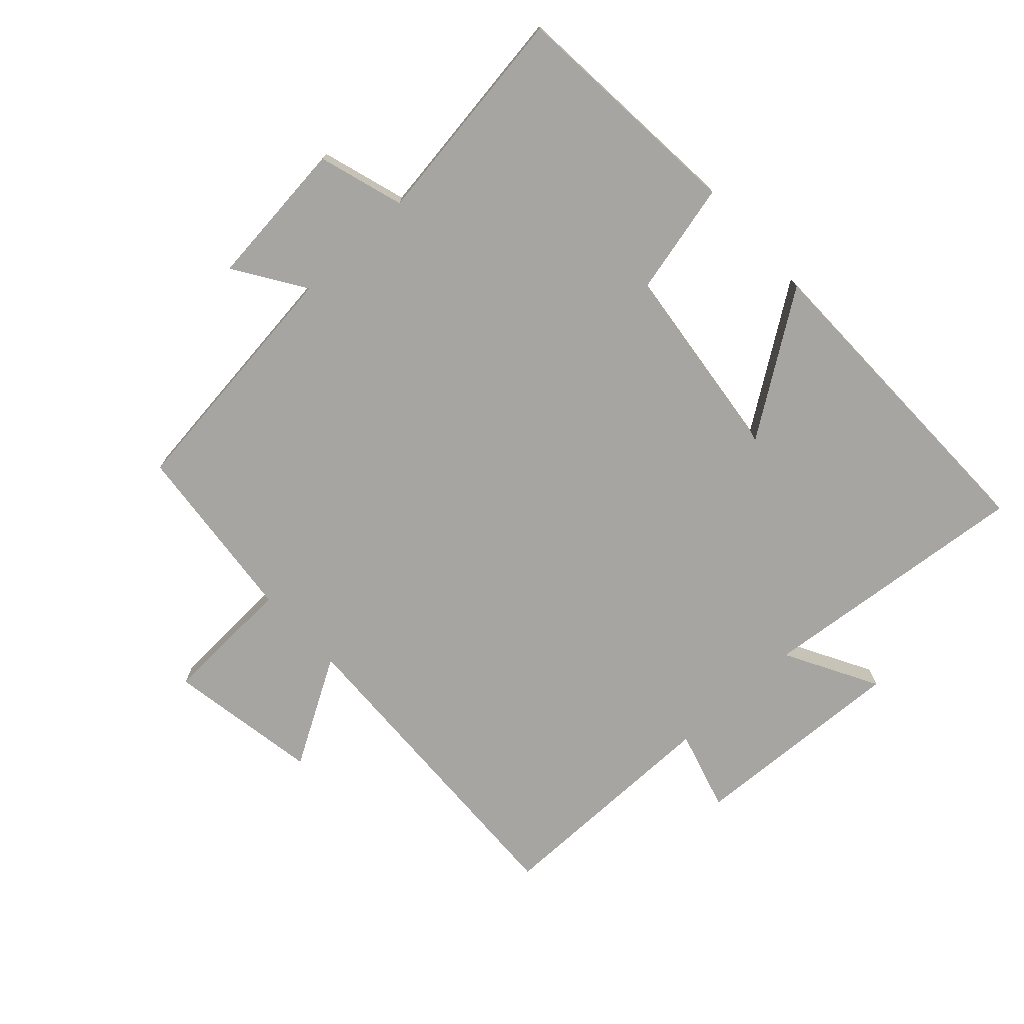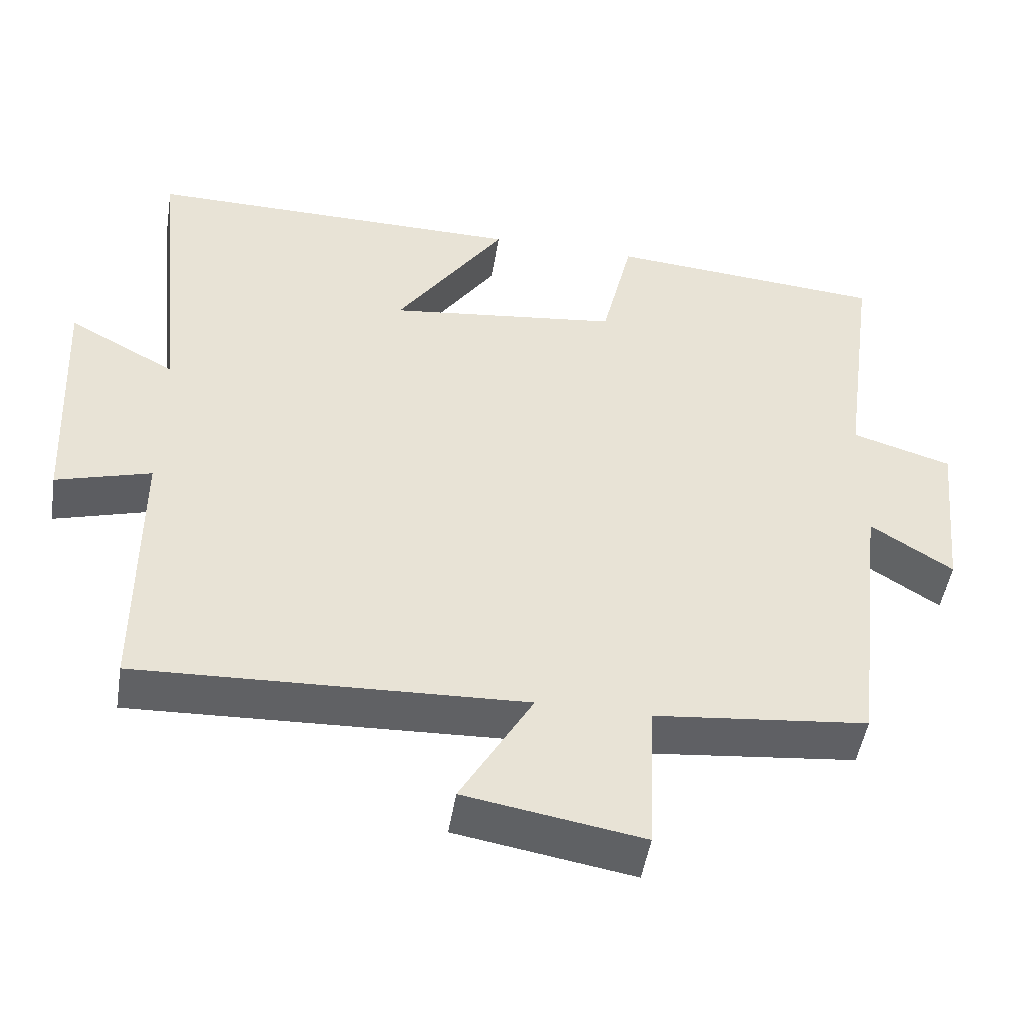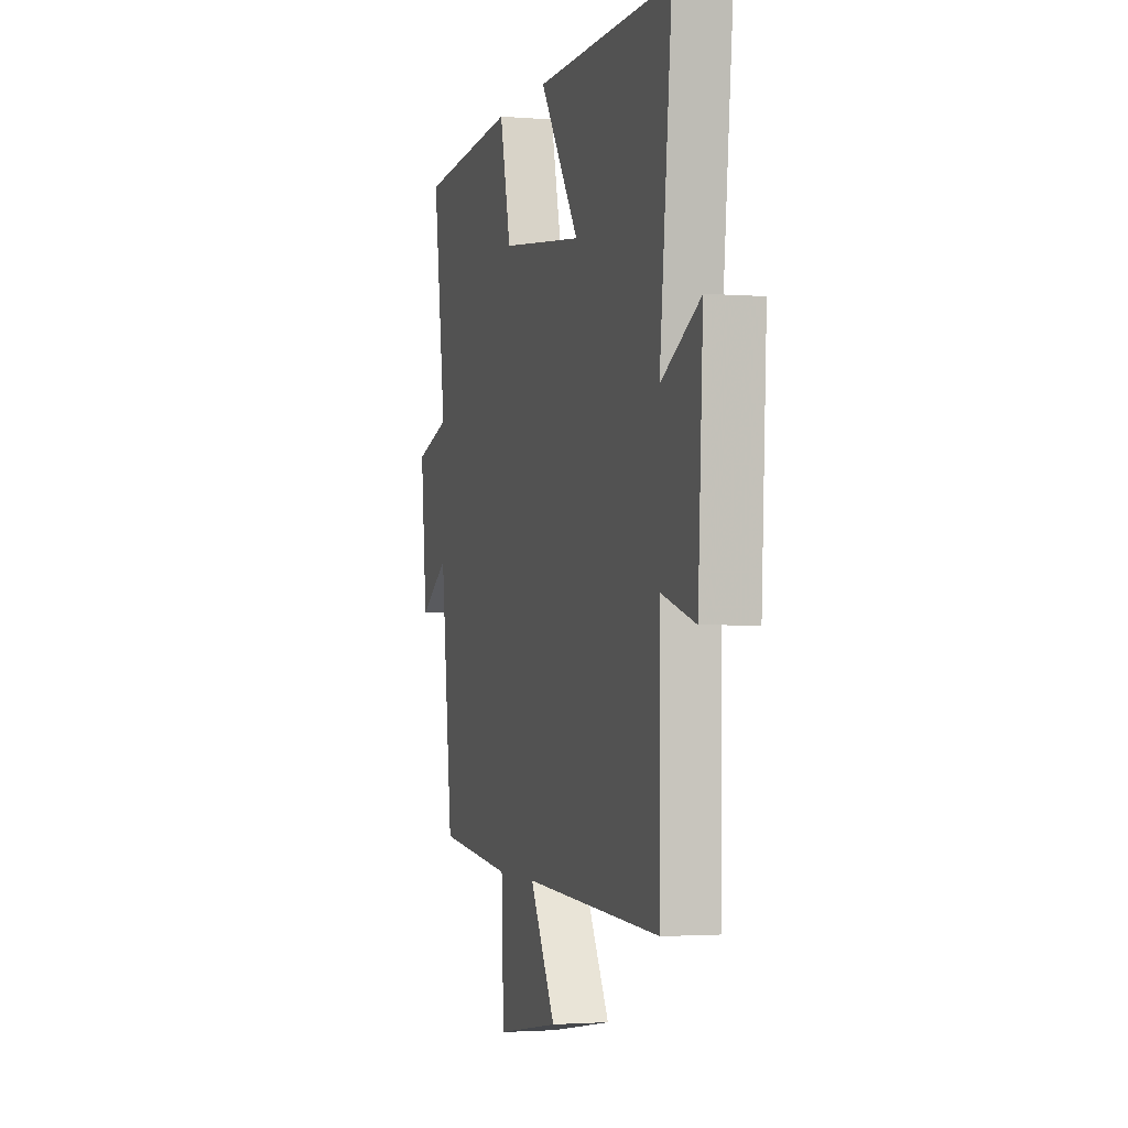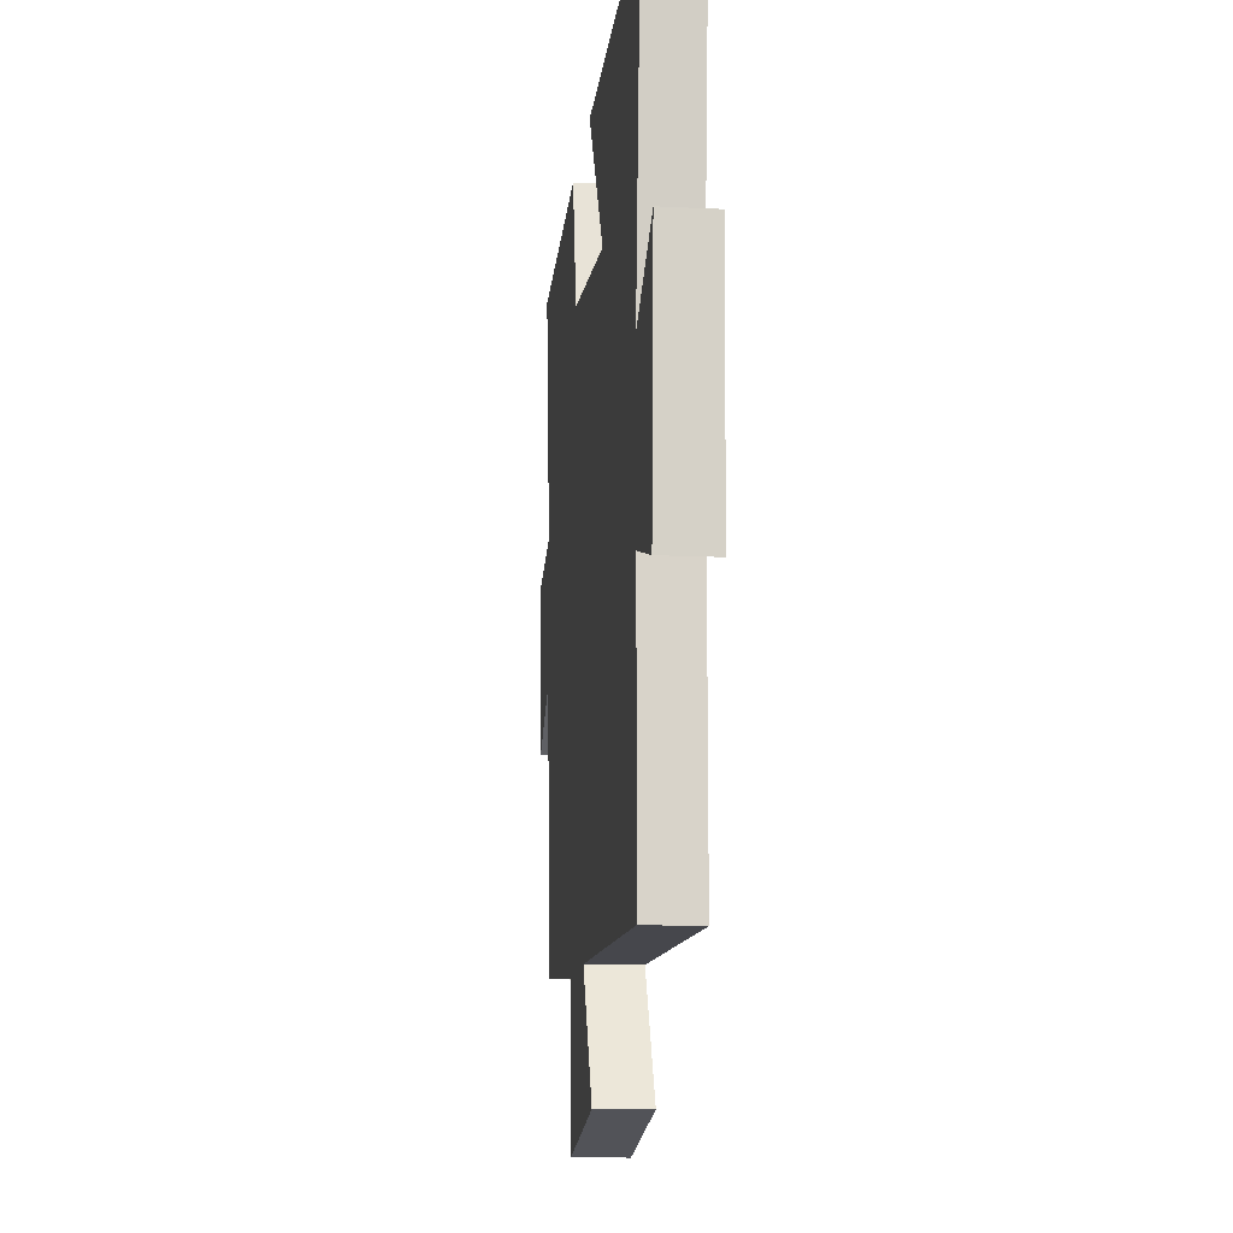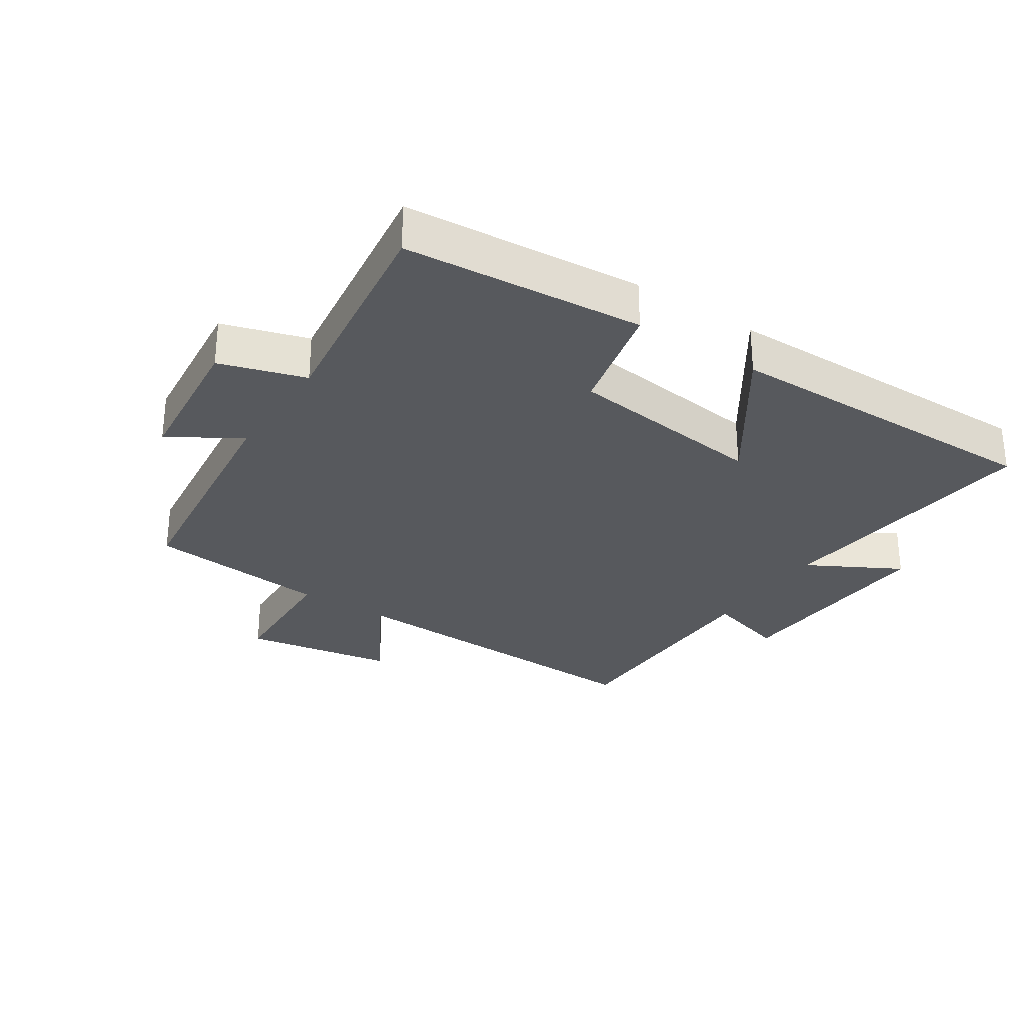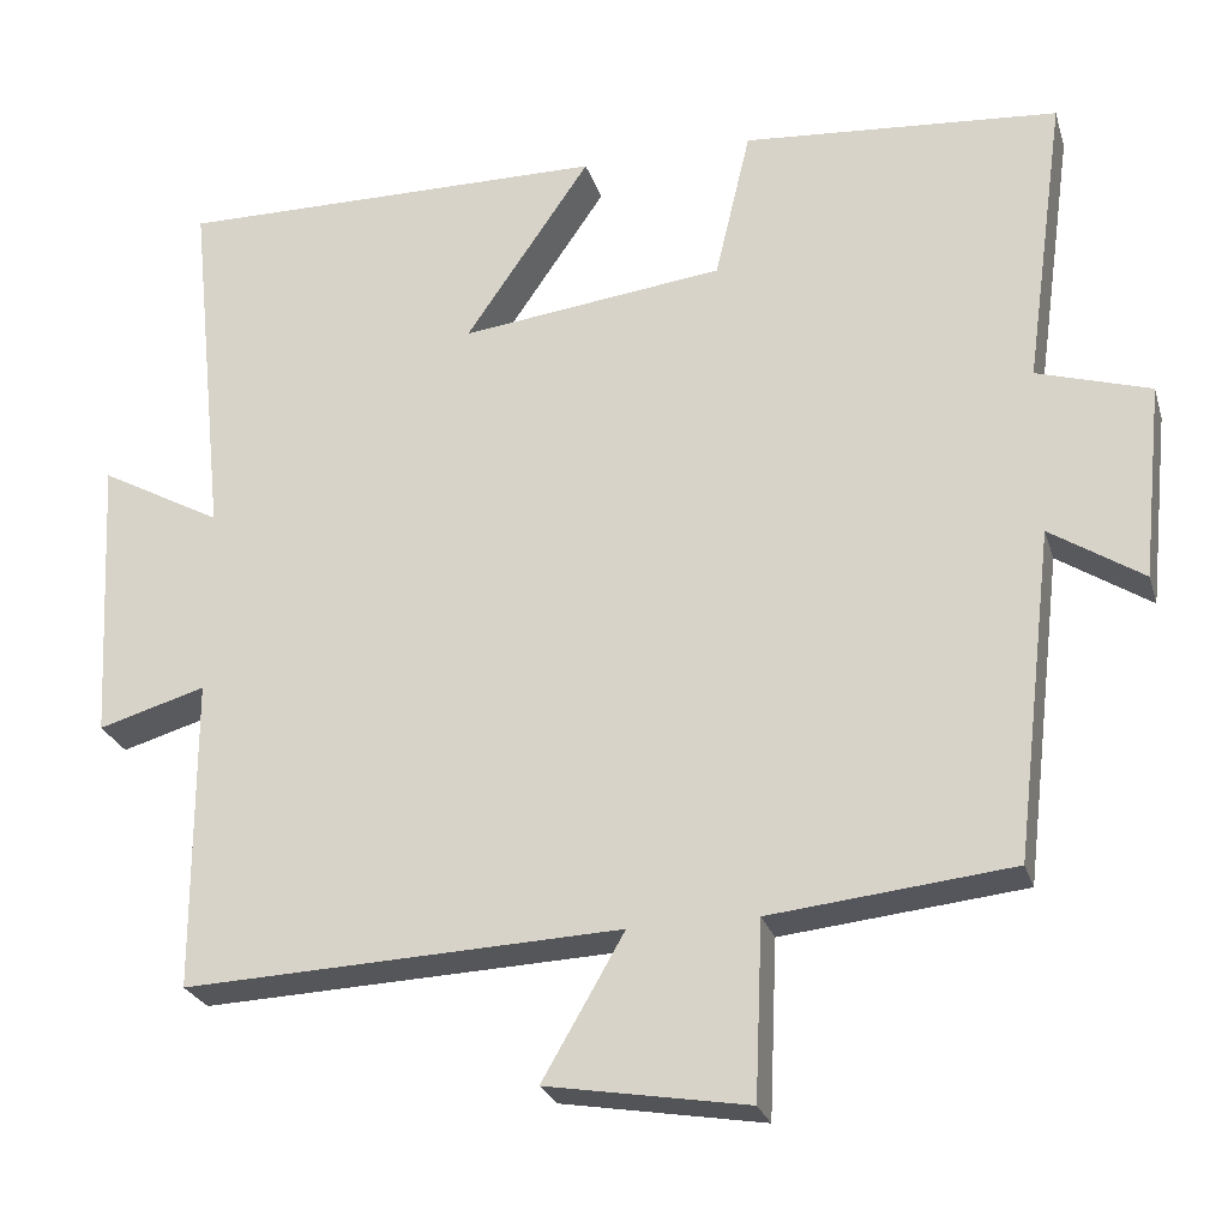
<metadata>
{"format":"obj","ext":"obj","renderer":"f3d","projection":"perspective","resolution":1024,"background":"white","views":[{"elev":-73.9,"azim":-47.2,"up":"+Y"},{"elev":-48.7,"azim":170.9,"up":"+Z"},{"elev":-2.2,"azim":73.9,"up":"+Z"},{"elev":-13.2,"azim":83.7,"up":"+Z"},{"elev":-29.4,"azim":-33.4,"up":"+Y"},{"elev":-25.5,"azim":-164.5,"up":"+Z"}]}
</metadata>
<code>
v -0.454 0.07 -0.47
v -0.5 0.07 -0.08
v -0.61 0.07 -0.151
v -0.634 0.07 0.081
v -0.5 0.07 0.122
v -0.548 0.07 0.47
v -0.174 0.07 0.5
v -0.132 0.07 0.321
v 0.18 0.07 0.283
v 0.032 0.07 0.5
v 0.545 0.07 0.505
v 0.5 0.07 0.075
v 0.645 0.07 0.154
v 0.627 0.07 -0.188
v 0.5 0.07 -0.151
v 0.499 0.07 -0.521
v -0.018 0.07 -0.5
v 0.079 0.07 -0.668
v -0.159 0.07 -0.708
v -0.168 0.07 -0.5
v -0.454 0 -0.47
v -0.5 0 -0.08
v -0.61 0 -0.151
v -0.634 0 0.081
v -0.5 0 0.122
v -0.548 0 0.47
v -0.174 0 0.5
v -0.132 0 0.321
v 0.18 0 0.283
v 0.032 0 0.5
v 0.545 0 0.505
v 0.5 0 0.075
v 0.645 0 0.154
v 0.627 0 -0.188
v 0.5 0 -0.151
v 0.499 0 -0.521
v -0.018 0 -0.5
v 0.079 0 -0.668
v -0.159 0 -0.708
v -0.168 0 -0.5
f 17 18 19 20
f 17 20 1 2
f 15 16 17 2
f 12 13 14 15
f 12 15 2
f 9 10 11 12
f 8 9 12 2
f 5 6 7 8
f 5 8 2 3
f 3 4 5
f 40 39 38 37
f 22 21 40 37
f 22 37 36 35
f 35 34 33 32
f 22 35 32
f 32 31 30 29
f 22 32 29 28
f 28 27 26 25
f 23 22 28 25
f 25 24 23
f 1 21 22 2
f 2 22 23 3
f 3 23 24 4
f 4 24 25 5
f 5 25 26 6
f 6 26 27 7
f 7 27 28 8
f 8 28 29 9
f 9 29 30 10
f 10 30 31 11
f 11 31 32 12
f 12 32 33 13
f 13 33 34 14
f 14 34 35 15
f 15 35 36 16
f 16 36 37 17
f 17 37 38 18
f 18 38 39 19
f 19 39 40 20
f 20 40 21 1

</code>
